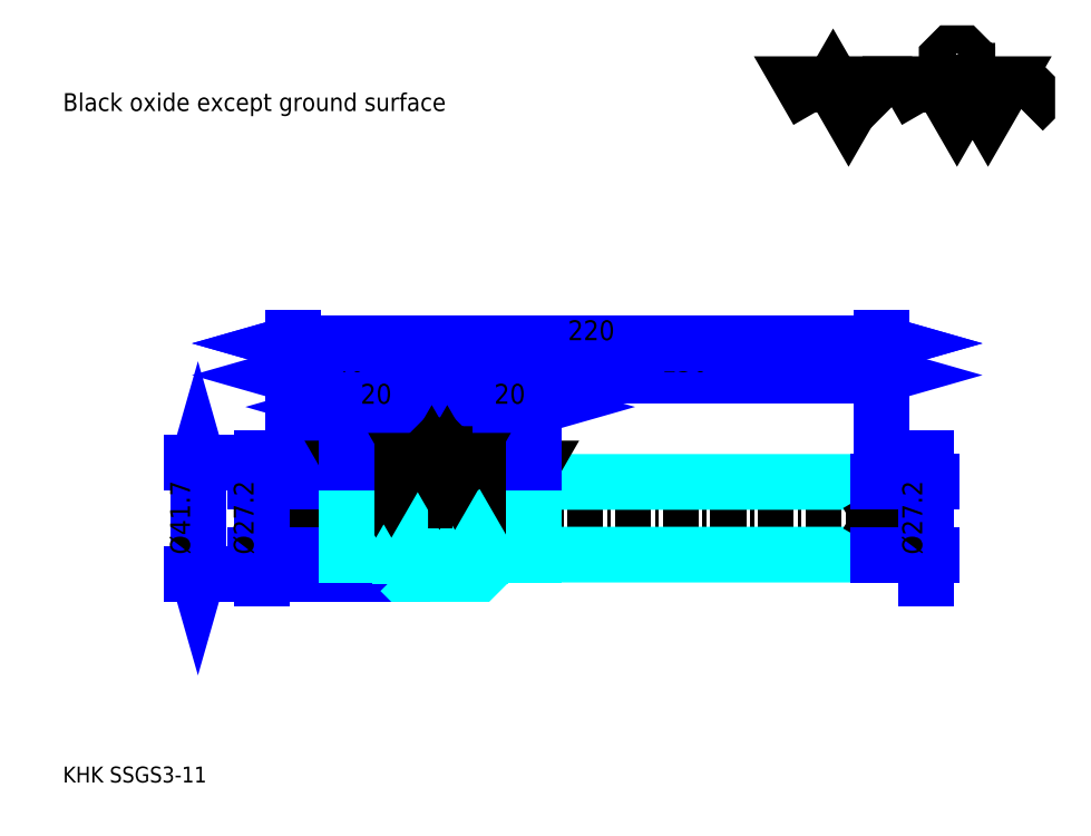
<metadata>
{"format":"dxf","ext":"dxf","renderer":"ezdxf+matplotlib","layout":"modelspace","background":"white","min_lineweight":24,"dpi":150}
</metadata>
<code>
0
SECTION
2
ENTITIES
0
TEXT
8
0
10
14.86
20
16.35
40
5.946
41
1
1
KHK SSGS3-11
7
KANJI
50
0
51
0
0
TEXT
8
0
10
14.86
20
7.432
40
5.946
41
1
1

7
KANJI
50
0
51
0
0
TEXT
8
0
10
14.86
20
267.6
40
6.689
41
1
1
Black oxide except ground surface
7
KANJI
50
0
51
0
0
POLYLINE
8
0
66
     1
70
     2
0
VERTEX
8
0
10
297.3
20
267.6
0
VERTEX
8
0
10
291.5
20
277.6
0
VERTEX
8
0
10
314.7
20
277.6
0
VERTEX
8
0
10
308.9
20
267.6
0
VERTEX
8
0
10
303.1
20
277.6
0
VERTEX
8
0
10
297.3
20
267.6
0
SEQEND
0
POLYLINE
8
0
66
     1
70
     2
0
VERTEX
8
0
10
337.9
20
267.6
0
VERTEX
8
0
10
332.1
20
277.6
0
VERTEX
8
0
10
366.9
20
277.6
0
VERTEX
8
0
10
361.1
20
267.6
0
VERTEX
8
0
10
355.3
20
277.6
0
VERTEX
8
0
10
349.5
20
267.6
0
VERTEX
8
0
10
343.7
20
277.6
0
VERTEX
8
0
10
337.9
20
267.6
0
SEQEND
0
POLYLINE
8
0
66
     1
70
     2
0
VERTEX
8
0
10
351.4
20
282.6
0
VERTEX
8
0
10
353.3
20
282.6
0
VERTEX
8
0
10
353.3
20
281.5
0
VERTEX
8
0
10
351.4
20
279.5
0
VERTEX
8
0
10
347.5
20
279.5
0
VERTEX
8
0
10
345.6
20
281.5
0
VERTEX
8
0
10
345.6
20
287.3
0
VERTEX
8
0
10
347.5
20
289.2
0
VERTEX
8
0
10
351.4
20
289.2
0
VERTEX
8
0
10
353.3
20
287.3
0
VERTEX
8
0
10
353.3
20
286.1
0
SEQEND
0
POLYLINE
8
0
66
     1
70
     2
0
VERTEX
8
0
10
323.6
20
277.6
0
VERTEX
8
0
10
322
20
276.1
0
VERTEX
8
0
10
322
20
269.1
0
VERTEX
8
0
10
323.6
20
267.6
0
SEQEND
0
POLYLINE
8
0
66
     1
70
     2
0
VERTEX
8
0
10
374.2
20
277.6
0
VERTEX
8
0
10
375.8
20
276.1
0
VERTEX
8
0
10
375.8
20
269.1
0
VERTEX
8
0
10
374.2
20
267.6
0
SEQEND
0
LINE
8
0
10
65.41
20
94.35
11
65.41
21
136.1
0
POLYLINE
8
0
66
     1
70
     2
0
VERTEX
8
0
10
63.92
20
99.56
0
VERTEX
8
0
10
65.41
20
94.35
0
VERTEX
8
0
10
66.89
20
99.56
0
SEQEND
0
POLYLINE
8
0
66
     1
70
     2
0
VERTEX
8
0
10
66.89
20
130.9
0
VERTEX
8
0
10
65.41
20
136.1
0
VERTEX
8
0
10
63.92
20
130.9
0
SEQEND
0
LINE
8
0
10
101.1
20
94.35
11
63.18
21
94.35
0
LINE
8
0
10
101.1
20
136.1
11
63.18
21
136.1
0
TEXT
8
0
10
62.43
20
101.6
40
7.432
41
1
1
%%c41.7
7
KANJI
50
90
51
0
0
LINE
8
0
10
141.1
20
168.8
11
171.1
21
168.8
0
POLYLINE
8
0
66
     1
70
     2
0
VERTEX
8
0
10
146.3
20
170.2
0
VERTEX
8
0
10
141.1
20
168.8
0
VERTEX
8
0
10
146.3
20
167.3
0
SEQEND
0
POLYLINE
8
0
66
     1
70
     2
0
VERTEX
8
0
10
165.9
20
167.3
0
VERTEX
8
0
10
171.1
20
168.8
0
VERTEX
8
0
10
165.9
20
170.2
0
SEQEND
0
LINE
8
0
10
141.1
20
136.1
11
141.1
21
171
0
LINE
8
0
10
171.1
20
136.1
11
171.1
21
171
0
TEXT
8
0
10
151.2
20
169.9
40
7.432
41
1
1
30
7
KANJI
50
0
51
0
0
LINE
8
DASHDOT
10
136.6
20
131.7
11
175.5
21
131.7
0
LINE
8
DASHDOT
10
136.6
20
98.7
11
175.5
21
98.7
0
LINE
8
DASHDOT
10
96.62
20
115.2
11
325.5
21
115.2
0
LINE
8
0
10
171.1
20
135.1
11
171.1
21
136.1
0
LINE
8
0
10
141.1
20
135.1
11
141.1
21
136.1
0
LINE
8
0
10
321.1
20
127.8
11
321.1
21
136.1
0
LINE
8
0
10
101.1
20
127.8
11
101.1
21
136.1
0
LINE
8
0
10
142.1
20
136.1
11
101.1
21
136.1
0
LINE
8
0
10
142.1
20
94.35
11
101.1
21
94.35
0
LINE
8
0
10
141.1
20
101
11
171.1
21
101
0
LINE
8
0
10
141.1
20
129.5
11
171.1
21
129.5
0
POLYLINE
8
0
66
     1
70
     2
0
VERTEX
8
0
10
141.1
20
95.35
0
VERTEX
8
0
10
142.1
20
94.35
0
VERTEX
8
0
10
170.1
20
94.35
0
VERTEX
8
0
10
171.1
20
95.35
0
VERTEX
8
0
10
171.1
20
135.1
0
VERTEX
8
0
10
170.1
20
136.1
0
VERTEX
8
0
10
142.1
20
136.1
0
VERTEX
8
0
10
141.1
20
135.1
0
VERTEX
8
0
10
141.1
20
95.35
0
SEQEND
0
POLYLINE
8
0
66
     1
70
     2
0
VERTEX
8
0
10
141.1
20
128.8
0
VERTEX
8
0
10
102.1
20
128.8
0
VERTEX
8
0
10
101.1
20
127.8
0
VERTEX
8
0
10
101.1
20
102.6
0
VERTEX
8
0
10
102.1
20
101.6
0
VERTEX
8
0
10
141.1
20
101.6
0
SEQEND
0
LINE
8
0
10
102.1
20
128.8
11
102.1
21
101.6
0
LINE
8
0
10
101.1
20
168.8
11
141.1
21
168.8
0
POLYLINE
8
0
66
     1
70
     2
0
VERTEX
8
0
10
106.3
20
170.2
0
VERTEX
8
0
10
101.1
20
168.8
0
VERTEX
8
0
10
106.3
20
167.3
0
SEQEND
0
POLYLINE
8
0
66
     1
70
     2
0
VERTEX
8
0
10
135.9
20
167.3
0
VERTEX
8
0
10
141.1
20
168.8
0
VERTEX
8
0
10
135.9
20
170.2
0
SEQEND
0
TEXT
8
0
10
116.2
20
169.9
40
7.432
41
1
1
40
7
KANJI
50
0
51
0
0
LINE
8
0
10
102.1
20
128.8
11
101.1
21
128.8
0
LINE
8
0
10
102.1
20
101.6
11
101.1
21
101.6
0
LINE
8
0
10
101.1
20
180.6
11
321.1
21
180.6
0
POLYLINE
8
0
66
     1
70
     2
0
VERTEX
8
0
10
106.3
20
182.1
0
VERTEX
8
0
10
101.1
20
180.6
0
VERTEX
8
0
10
106.3
20
179.2
0
SEQEND
0
POLYLINE
8
0
66
     1
70
     2
0
VERTEX
8
0
10
315.9
20
179.2
0
VERTEX
8
0
10
321.1
20
180.6
0
VERTEX
8
0
10
315.9
20
182.1
0
SEQEND
0
LINE
8
0
10
101.1
20
136.1
11
101.1
21
182.9
0
LINE
8
0
10
321.1
20
136.1
11
321.1
21
182.9
0
TEXT
8
0
10
203.8
20
181.8
40
7.432
41
1
1
220
7
KANJI
50
0
51
0
0
LINE
8
0
10
97.22
20
117.4
11
101.1
21
115.2
0
LINE
8
0
10
97.22
20
113
11
101.1
21
115.2
0
POLYLINE
8
0
66
     1
70
     2
0
VERTEX
8
0
10
171.1
20
128.8
0
VERTEX
8
0
10
320.1
20
128.8
0
VERTEX
8
0
10
321.1
20
127.8
0
VERTEX
8
0
10
321.1
20
102.6
0
VERTEX
8
0
10
320.1
20
101.6
0
VERTEX
8
0
10
171.1
20
101.6
0
SEQEND
0
LINE
8
0
10
320.1
20
128.8
11
320.1
21
101.6
0
LINE
8
0
10
171.1
20
168.8
11
321.1
21
168.8
0
POLYLINE
8
0
66
     1
70
     2
0
VERTEX
8
0
10
176.3
20
170.2
0
VERTEX
8
0
10
171.1
20
168.8
0
VERTEX
8
0
10
176.3
20
167.3
0
SEQEND
0
POLYLINE
8
0
66
     1
70
     2
0
VERTEX
8
0
10
315.9
20
167.3
0
VERTEX
8
0
10
321.1
20
168.8
0
VERTEX
8
0
10
315.9
20
170.2
0
SEQEND
0
TEXT
8
0
10
238.8
20
169.9
40
7.432
41
1
1
150
7
KANJI
50
0
51
0
0
LINE
8
0
10
101.1
20
180.6
11
321.1
21
180.6
0
POLYLINE
8
0
66
     1
70
     2
0
VERTEX
8
0
10
106.3
20
182.1
0
VERTEX
8
0
10
101.1
20
180.6
0
VERTEX
8
0
10
106.3
20
179.2
0
SEQEND
0
POLYLINE
8
0
66
     1
70
     2
0
VERTEX
8
0
10
315.9
20
179.2
0
VERTEX
8
0
10
321.1
20
180.6
0
VERTEX
8
0
10
315.9
20
182.1
0
SEQEND
0
LINE
8
0
10
101.1
20
136.1
11
101.1
21
182.9
0
LINE
8
0
10
321.1
20
136.1
11
321.1
21
182.9
0
TEXT
8
0
10
203.8
20
181.8
40
7.432
41
1
1
220
7
KANJI
50
0
51
0
0
LINE
8
0
10
321.1
20
115.2
11
324.9
21
117.4
0
LINE
8
0
10
321.1
20
115.2
11
324.9
21
113
0
LINE
8
0
10
89.19
20
137.7
11
89.19
21
92.68
0
POLYLINE
8
0
66
     1
70
     2
0
VERTEX
8
0
10
90.68
20
96.4
0
VERTEX
8
0
10
89.19
20
101.6
0
VERTEX
8
0
10
87.7
20
96.4
0
SEQEND
0
POLYLINE
8
0
66
     1
70
     2
0
VERTEX
8
0
10
87.7
20
134
0
VERTEX
8
0
10
89.19
20
128.8
0
VERTEX
8
0
10
90.68
20
134
0
SEQEND
0
LINE
8
0
10
101.1
20
101.6
11
86.96
21
101.6
0
LINE
8
0
10
101.1
20
128.8
11
86.96
21
128.8
0
TEXT
8
0
10
86.22
20
101.6
40
7.432
41
1
1
%%c27.2
7
KANJI
50
90
51
0
0
LINE
8
0
10
337.9
20
92.68
11
337.9
21
137.7
0
POLYLINE
8
0
66
     1
70
     2
0
VERTEX
8
0
10
336.4
20
134
0
VERTEX
8
0
10
337.9
20
128.8
0
VERTEX
8
0
10
339.4
20
134
0
SEQEND
0
POLYLINE
8
0
66
     1
70
     2
0
VERTEX
8
0
10
339.4
20
96.4
0
VERTEX
8
0
10
337.9
20
101.6
0
VERTEX
8
0
10
336.4
20
96.4
0
SEQEND
0
LINE
8
0
10
320.1
20
128.8
11
340.1
21
128.8
0
LINE
8
0
10
320.1
20
101.6
11
340.1
21
101.6
0
TEXT
8
0
10
336.4
20
101.6
40
7.432
41
1
1
%%c27.2
7
KANJI
50
90
51
0
0
POLYLINE
8
0
66
     1
70
     2
0
VERTEX
8
0
10
126.2
20
128.8
0
VERTEX
8
0
10
123.3
20
133.8
0
VERTEX
8
0
10
140.7
20
133.8
0
VERTEX
8
0
10
137.8
20
128.8
0
VERTEX
8
0
10
134.9
20
133.8
0
VERTEX
8
0
10
132
20
128.8
0
VERTEX
8
0
10
129.1
20
133.8
0
VERTEX
8
0
10
126.2
20
128.8
0
SEQEND
0
POLYLINE
8
0
66
     1
70
     2
0
VERTEX
8
0
10
133
20
136.3
0
VERTEX
8
0
10
133.9
20
136.3
0
VERTEX
8
0
10
133.9
20
135.8
0
VERTEX
8
0
10
133
20
134.8
0
VERTEX
8
0
10
131
20
134.8
0
VERTEX
8
0
10
130.1
20
135.8
0
VERTEX
8
0
10
130.1
20
138.7
0
VERTEX
8
0
10
131
20
139.6
0
VERTEX
8
0
10
133
20
139.6
0
VERTEX
8
0
10
133.9
20
138.7
0
VERTEX
8
0
10
133.9
20
138.1
0
SEQEND
0
LINE
8
0
10
121.1
20
128.8
11
121.1
21
136.1
0
LINE
8
0
10
121.1
20
128.8
11
121.1
21
101.6
0
LINE
8
0
10
121.1
20
156.9
11
141.1
21
156.9
0
POLYLINE
8
0
66
     1
70
     2
0
VERTEX
8
0
10
126.3
20
158.4
0
VERTEX
8
0
10
121.1
20
156.9
0
VERTEX
8
0
10
126.3
20
155.4
0
SEQEND
0
POLYLINE
8
0
66
     1
70
     2
0
VERTEX
8
0
10
135.9
20
155.4
0
VERTEX
8
0
10
141.1
20
156.9
0
VERTEX
8
0
10
135.9
20
158.4
0
SEQEND
0
LINE
8
0
10
121.1
20
136.1
11
121.1
21
159.1
0
TEXT
8
0
10
126.2
20
158.1
40
7.432
41
1
1
20
7
KANJI
50
0
51
0
0
POLYLINE
8
0
66
     1
70
     2
0
VERTEX
8
0
10
175.5
20
128.8
0
VERTEX
8
0
10
172.6
20
133.8
0
VERTEX
8
0
10
190
20
133.8
0
VERTEX
8
0
10
187.1
20
128.8
0
VERTEX
8
0
10
184.2
20
133.8
0
VERTEX
8
0
10
181.3
20
128.8
0
VERTEX
8
0
10
178.4
20
133.8
0
VERTEX
8
0
10
175.5
20
128.8
0
SEQEND
0
POLYLINE
8
0
66
     1
70
     2
0
VERTEX
8
0
10
182.3
20
136.3
0
VERTEX
8
0
10
183.3
20
136.3
0
VERTEX
8
0
10
183.3
20
135.8
0
VERTEX
8
0
10
182.3
20
134.8
0
VERTEX
8
0
10
180.4
20
134.8
0
VERTEX
8
0
10
179.4
20
135.8
0
VERTEX
8
0
10
179.4
20
138.7
0
VERTEX
8
0
10
180.4
20
139.6
0
VERTEX
8
0
10
182.3
20
139.6
0
VERTEX
8
0
10
183.3
20
138.7
0
VERTEX
8
0
10
183.3
20
138.1
0
SEQEND
0
LINE
8
0
10
191.1
20
128.8
11
191.1
21
136.1
0
LINE
8
0
10
191.1
20
128.8
11
191.1
21
101.6
0
LINE
8
0
10
171.1
20
156.9
11
191.1
21
156.9
0
POLYLINE
8
0
66
     1
70
     2
0
VERTEX
8
0
10
176.3
20
158.4
0
VERTEX
8
0
10
171.1
20
156.9
0
VERTEX
8
0
10
176.3
20
155.4
0
SEQEND
0
POLYLINE
8
0
66
     1
70
     2
0
VERTEX
8
0
10
185.9
20
155.4
0
VERTEX
8
0
10
191.1
20
156.9
0
VERTEX
8
0
10
185.9
20
158.4
0
SEQEND
0
LINE
8
0
10
191.1
20
136.1
11
191.1
21
159.1
0
TEXT
8
0
10
176.2
20
158.1
40
7.432
41
1
1
20
7
KANJI
50
0
51
0
0
POLYLINE
8
0
66
     1
70
     2
0
VERTEX
8
0
10
150
20
131.7
0
VERTEX
8
0
10
147.1
20
136.7
0
VERTEX
8
0
10
164.5
20
136.7
0
VERTEX
8
0
10
161.6
20
131.7
0
VERTEX
8
0
10
158.7
20
136.7
0
VERTEX
8
0
10
155.8
20
131.7
0
VERTEX
8
0
10
152.9
20
136.7
0
VERTEX
8
0
10
150
20
131.7
0
SEQEND
0
POLYLINE
8
0
66
     1
70
     2
0
VERTEX
8
0
10
156.8
20
139.2
0
VERTEX
8
0
10
157.7
20
139.2
0
VERTEX
8
0
10
157.7
20
138.7
0
VERTEX
8
0
10
156.8
20
137.7
0
VERTEX
8
0
10
154.8
20
137.7
0
VERTEX
8
0
10
153.9
20
138.7
0
VERTEX
8
0
10
153.9
20
141.6
0
VERTEX
8
0
10
154.8
20
142.5
0
VERTEX
8
0
10
156.8
20
142.5
0
VERTEX
8
0
10
157.7
20
141.6
0
VERTEX
8
0
10
157.7
20
141
0
SEQEND
0
ENDSEC
0
EOF

</code>
